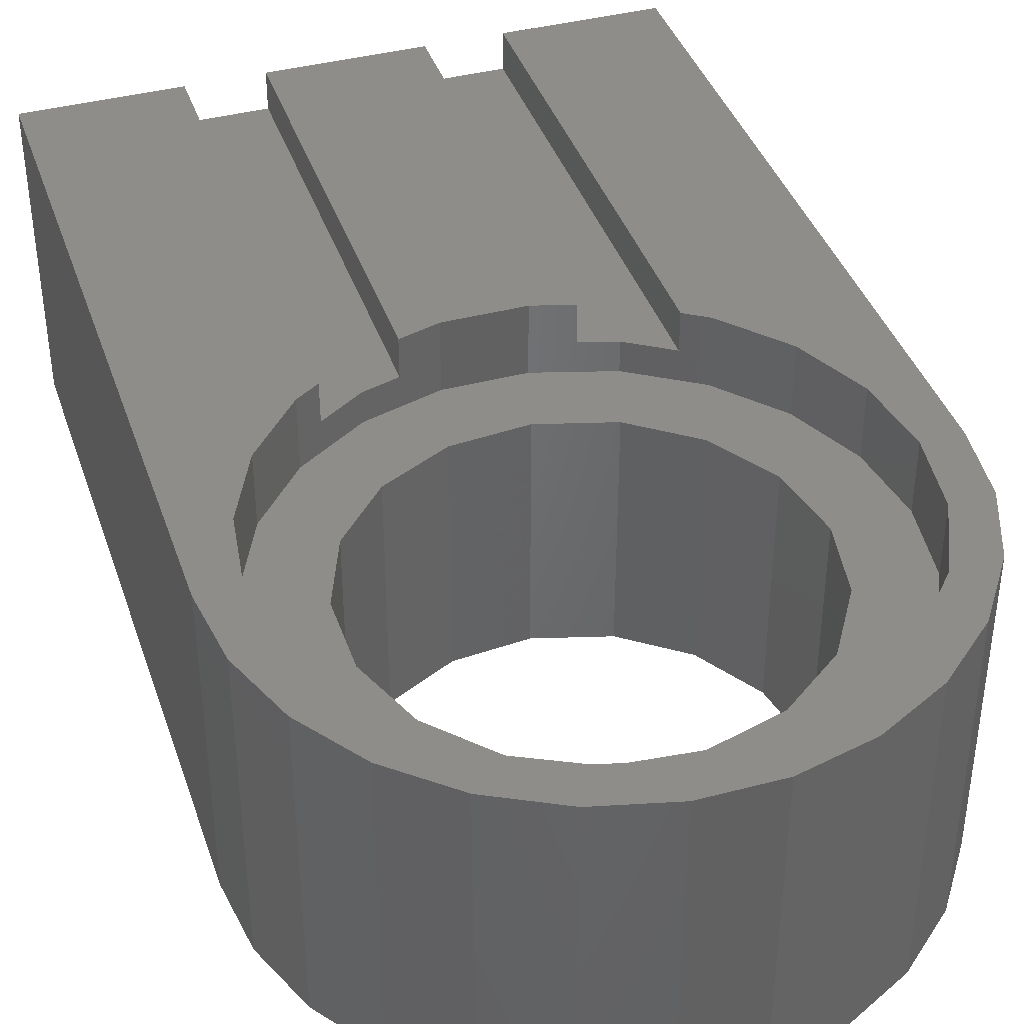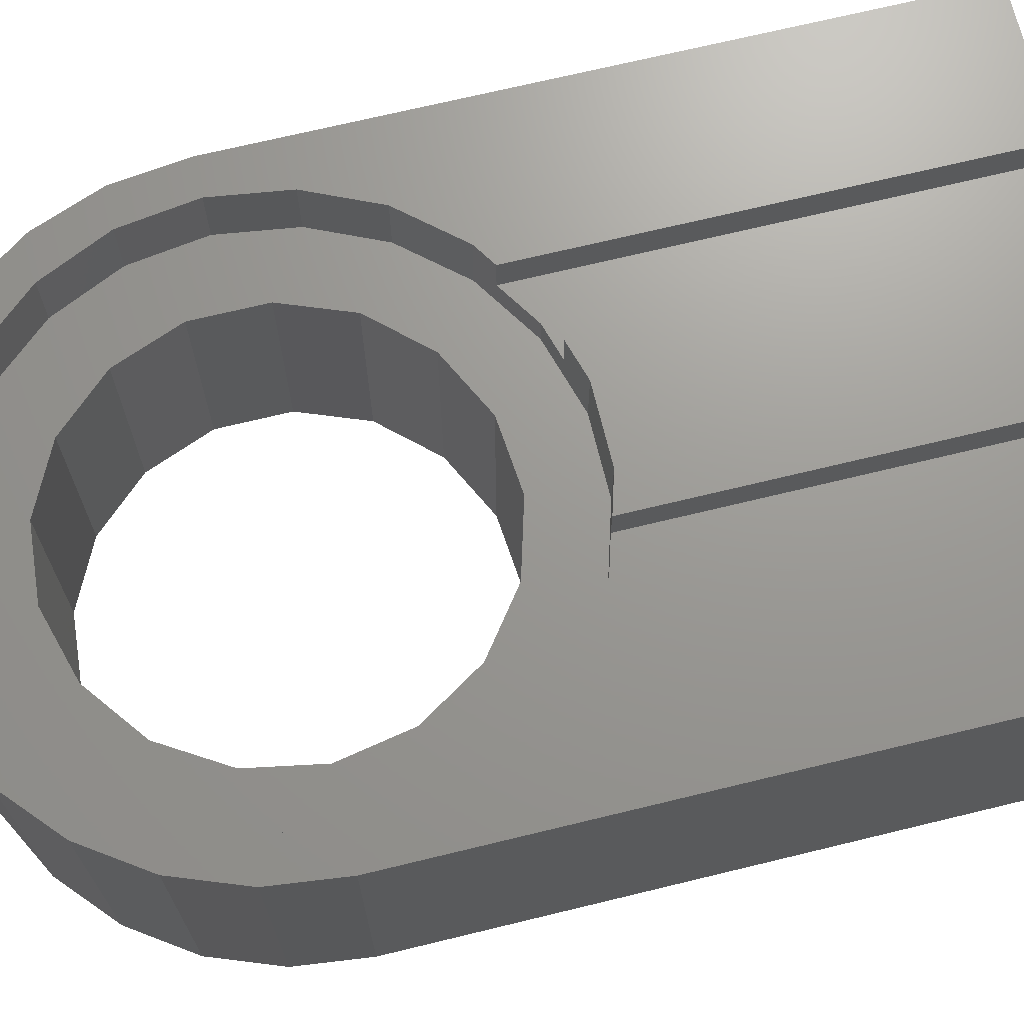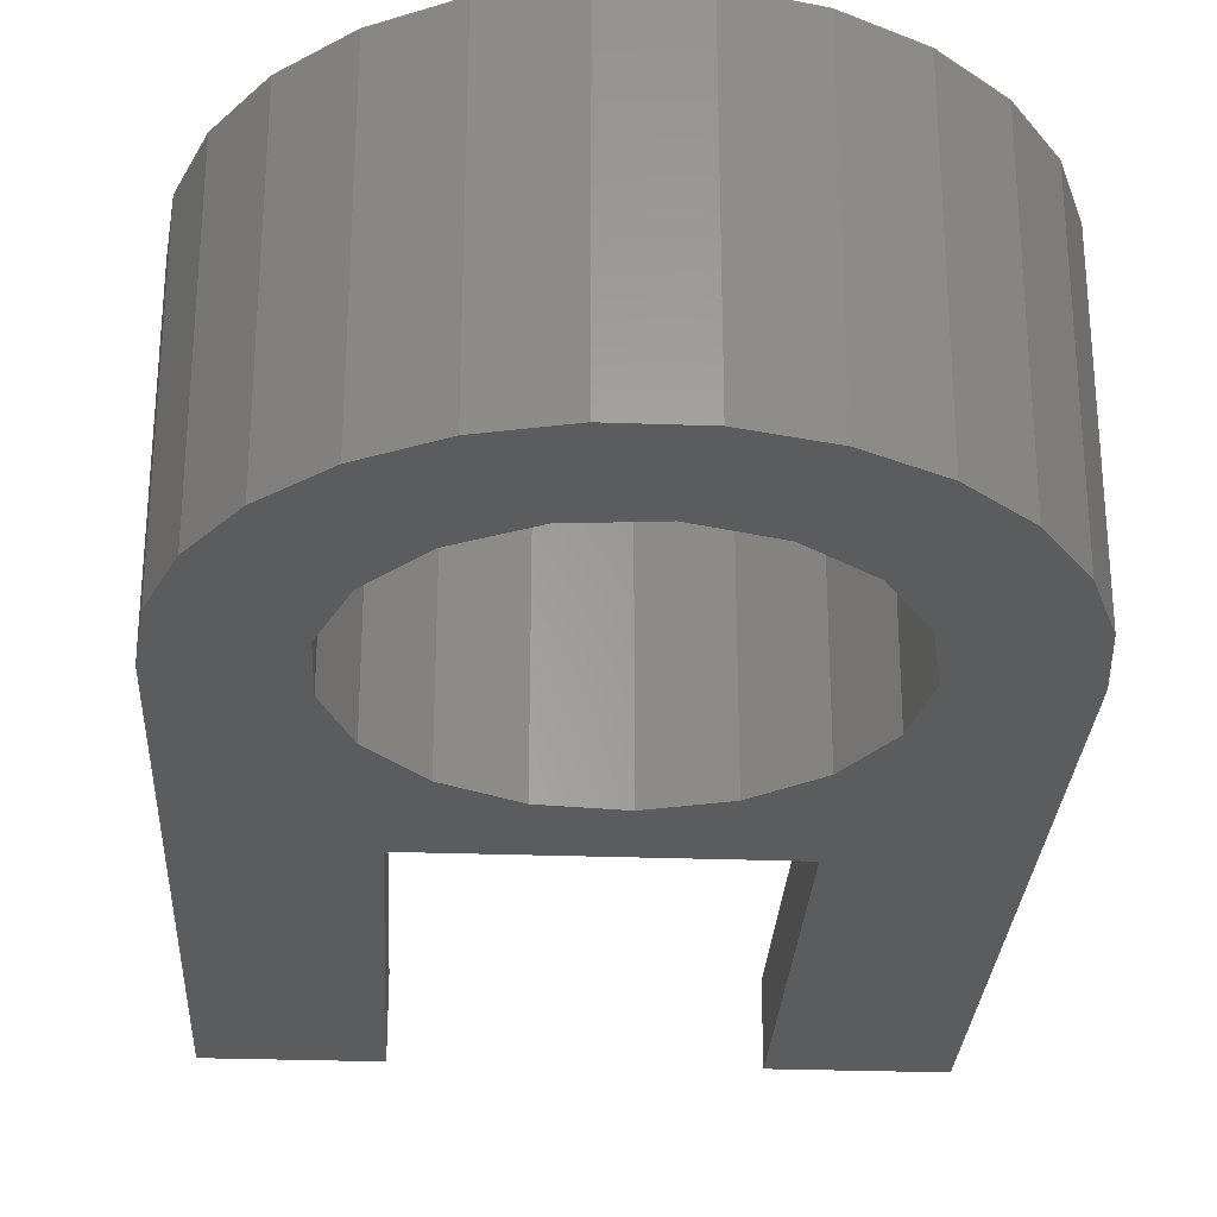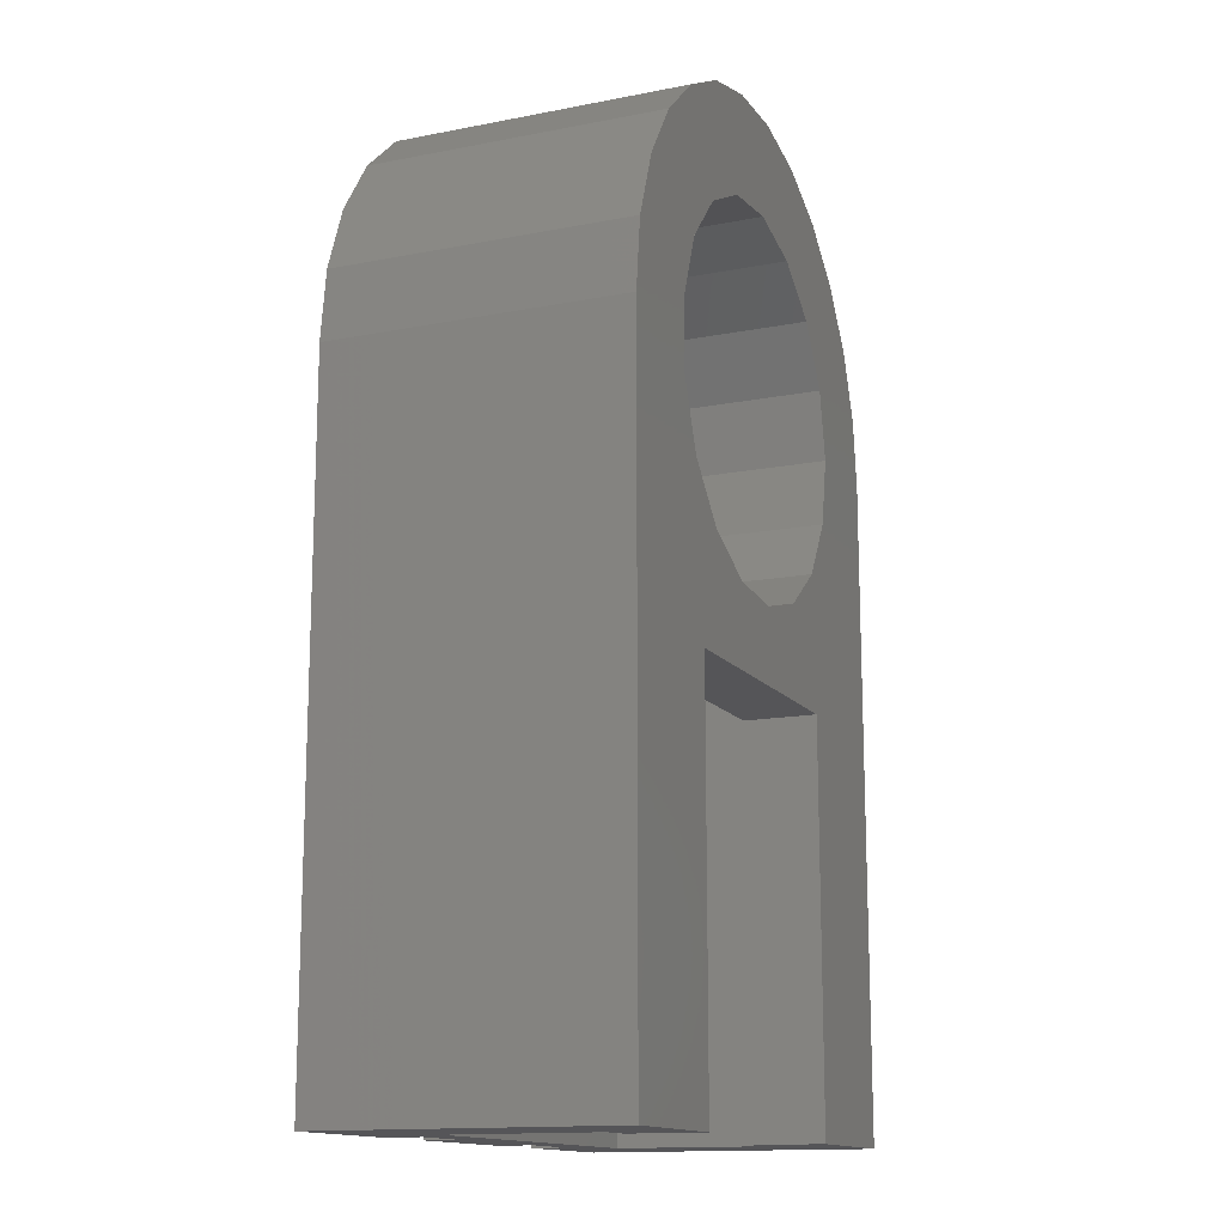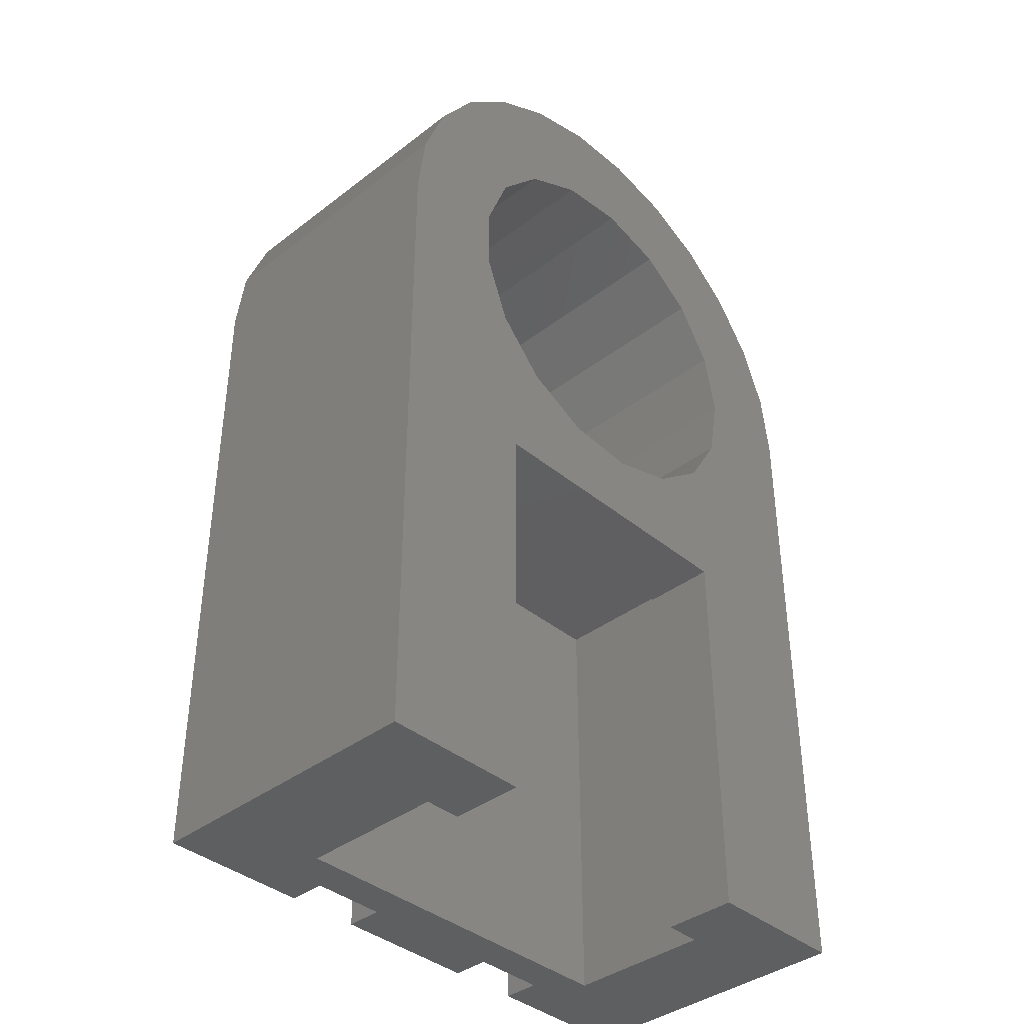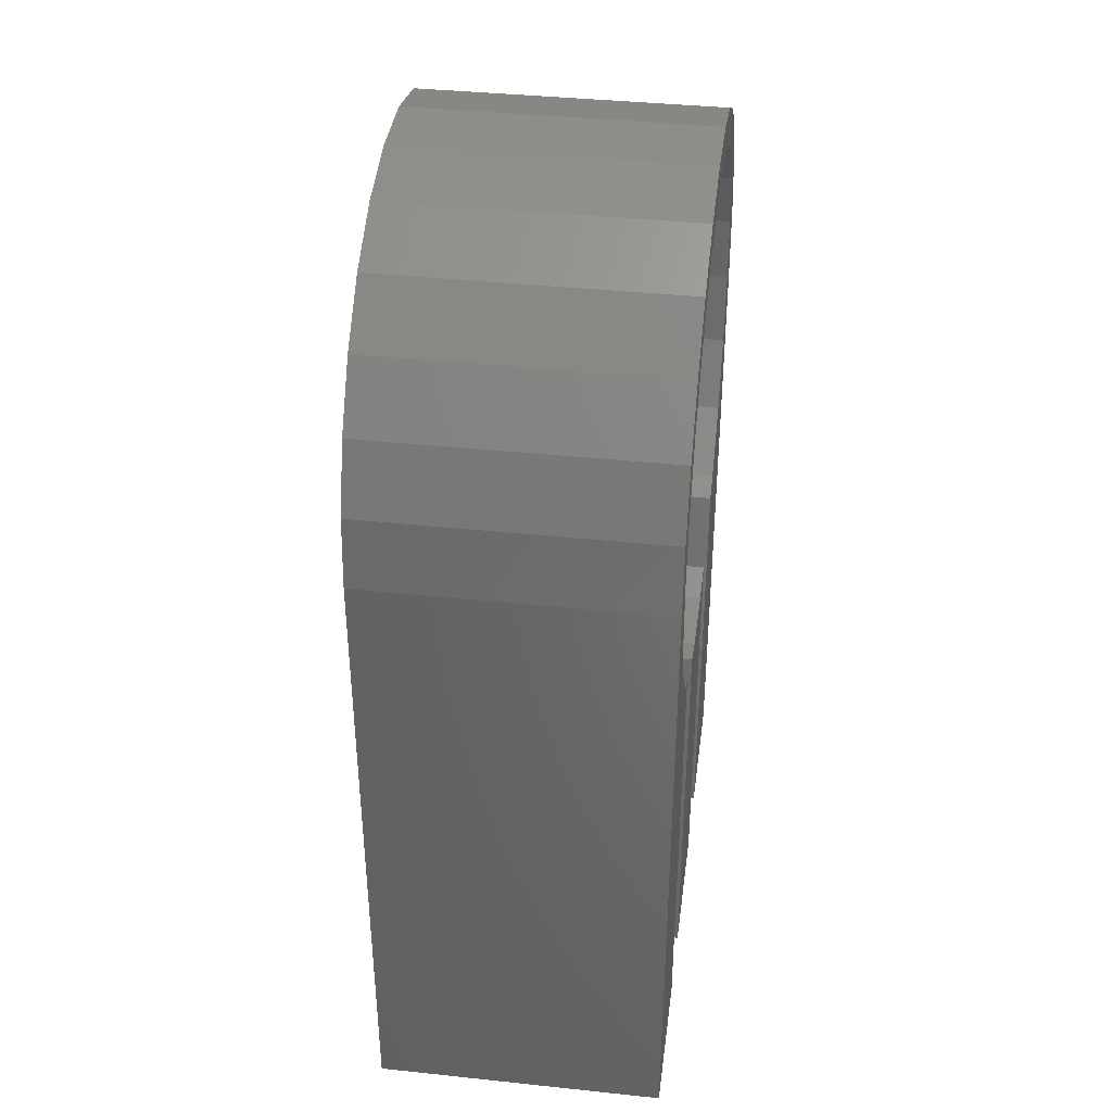
<metadata>
{"format":"stl","ext":"stl","renderer":"f3d","projection":"perspective","resolution":1024,"background":"white","views":[{"elev":39.9,"azim":-18.1,"up":"+Y"},{"elev":69.8,"azim":76.3,"up":"+Y"},{"elev":-28.4,"azim":-3.1,"up":"+Y"},{"elev":-14.3,"azim":-66.8,"up":"+Z"},{"elev":-38.8,"azim":-46.1,"up":"+Z"},{"elev":39.1,"azim":97.5,"up":"+Z"}]}
</metadata>
<code>
# stl→obj: 158 verts, 316 faces
v -0.5 0 0
v -0.5 0 9
v -0.5 4 0
v -0.5 4 9
v 1.5 0 0
v 1.933 0 6.925
v 1.5 0 5.4
v 7.5 0 0
v 5.5 0 5.4
v 5.5 0 0
v 7.5 0 9
v 6.1 0 9
v 5.924 0 8.061
v 5.421 0 7.248
v 4.659 0 6.673
v 3.74 0 6.411
v 2.788 0 6.499
v 0.9443 0 8.522
v 0.9443 0 9
v 1.289 0 7.631
v 1 1 0
v 1.5 3.5 0
v 1.5 4 0
v 1 3 0
v 2.5 3.5 0
v 2.5 4 0
v 4.5 4 0
v 5.5 3.5 0
v 5.5 4 0
v 7.5 4 0
v 6 1 0
v 5.5 1 0
v 6 3 0
v 1.5 1 0
v 4.5 3.5 0
v -0.04182 4 7.141
v -0.3838 4 8.043
v 0.506 4 6.348
v 1.228 4 5.708
v 1.5 4 5.565
v -0.3838 -2.126e-16 9.957
v -0.3838 4 9.957
v 1.289 -3.039e-16 10.37
v 0.9443 -1.061e-16 9.478
v 1.933 -4.607e-16 11.07
v 2.788 -5.553e-16 11.5
v 4.918 -8.305e-16 12.74
v 5.772 -7.31e-16 12.29
v 3.74 -5.749e-16 11.59
v 7.042 -4.128e-16 10.86
v 4.659 -5.168e-16 11.33
v 7.384 -2.126e-16 9.957
v 5.421 -3.889e-16 10.75
v 5.924 -2.086e-16 9.939
v 6.1 -4.93e-33 9
v 6.494 -5.89e-16 11.65
v 3.982 -8.817e-16 12.97
v 3.018 -8.817e-16 12.97
v 2.082 -8.305e-16 12.74
v 1.228 -7.31e-16 12.29
v 0.506 -5.89e-16 11.65
v -0.04182 -4.128e-16 10.86
v 0.9443 3.1 8.522
v 0.9443 3.1 9.478
v 1.289 3.1 7.631
v 1.933 3.1 6.925
v 2.788 3.1 6.499
v 3.74 3.1 6.411
v 4.659 3.1 6.673
v 5.421 3.1 7.248
v 5.924 3.1 8.061
v 6.1 3.1 9
v 7.384 4 9.957
v 7.5 4 9
v 5.5 1 5.4
v 1.5 1 5.4
v 6 1 5.9
v 1 1 5.9
v 1 3 5.9
v 6 3 5.9
v 5.5 4 5.565
v 5.772 4 5.708
v 6.494 4 6.348
v 7.042 4 7.141
v 7.384 4 8.043
v 5.5 4 6.167
v 5.5 3.5 6.167
v 4.954 3.5 5.816
v 4.5 3.5 5.683
v 4.5 4 5.157
v 4.5 4 5.683
v 2.5 4 5.157
v 3.018 4 5.029
v 3.982 4 5.029
v 2.5 4 5.683
v 2.5 3.5 5.683
v 2.046 3.5 5.816
v 1.5 3.5 6.167
v 1.5 4 6.167
v -0.04182 4 10.86
v 0.506 4 11.65
v 0.5556 4 10.89
v 1.228 4 12.29
v 1.208 4 11.65
v 2.082 4 12.74
v 2.046 4 12.18
v 3.018 4 12.97
v 3.002 4 12.46
v 3.982 4 12.97
v 3.998 4 12.46
v 4.918 4 12.74
v 4.954 4 12.18
v 5.772 4 12.29
v 5.792 4 11.65
v 6.494 4 11.65
v 6.444 4 10.89
v 7.042 4 10.86
v 6.858 4 9.986
v 7 4 9
v 6.858 4 8.014
v 6.444 4 7.108
v 5.792 4 6.355
v 0.1418 4 8.014
v 0 4 9
v 0.1418 4 9.986
v 0.5556 4 7.108
v 1.208 4 6.355
v 5.924 3.1 9.939
v 5.421 3.1 10.75
v 4.659 3.1 11.33
v 3.74 3.1 11.59
v 2.788 3.1 11.5
v 1.933 3.1 11.07
v 1.289 3.1 10.37
v 0.5556 3.1 10.89
v 1.208 3.1 11.65
v 0.1418 3.1 9.986
v 2.046 3.1 12.18
v 3.002 3.1 12.46
v 3.998 3.1 12.46
v 4.954 3.1 12.18
v 5.792 3.1 11.65
v 6.444 3.1 10.89
v 6.858 3.1 9.986
v 7 3.1 9
v 6.858 3.1 8.014
v 6.444 3.1 7.108
v 5.792 3.1 6.355
v 4.954 3.1 5.816
v 3.998 3.1 5.536
v 3.002 3.1 5.536
v 2.046 3.1 5.816
v 1.208 3.1 6.355
v 0.5556 3.1 7.108
v 0.1418 3.1 8.014
v 0 3.1 9
v 3.998 4 5.536
v 3.002 4 5.536
f 1 2 3
f 3 2 4
f 2 1 5
f 6 2 7
f 7 2 5
f 8 9 10
f 11 9 8
f 11 12 9
f 12 13 9
f 13 14 9
f 14 15 9
f 9 16 7
f 16 17 7
f 18 19 2
f 17 6 7
f 20 2 6
f 15 16 9
f 20 18 2
f 1 21 5
f 22 3 23
f 24 3 22
f 25 26 27
f 28 29 30
f 31 30 8
f 32 31 10
f 24 22 25
f 24 25 27
f 10 31 8
f 28 30 33
f 21 3 24
f 1 3 21
f 34 5 21
f 33 30 31
f 24 27 35
f 24 35 28
f 24 28 33
f 36 23 37
f 3 4 37
f 3 37 23
f 23 36 38
f 38 39 23
f 39 40 23
f 2 41 4
f 4 41 42
f 41 2 19
f 43 41 44
f 44 41 19
f 45 41 43
f 46 41 45
f 47 41 46
f 48 46 49
f 50 49 51
f 52 51 53
f 11 53 54
f 11 54 55
f 11 55 12
f 52 53 11
f 50 51 52
f 56 49 50
f 48 49 56
f 47 46 48
f 57 41 47
f 58 41 57
f 59 41 58
f 60 41 59
f 61 41 60
f 62 41 61
f 19 18 63
f 44 19 64
f 64 19 63
f 20 65 63
f 18 20 63
f 6 66 65
f 20 6 65
f 17 67 66
f 6 17 66
f 16 68 67
f 17 16 67
f 15 69 68
f 16 15 68
f 14 70 69
f 15 14 69
f 71 70 13
f 13 70 14
f 55 72 12
f 12 72 71
f 12 71 13
f 73 52 11
f 74 73 11
f 11 8 30
f 74 11 30
f 75 32 9
f 9 32 10
f 75 9 76
f 76 9 7
f 34 76 7
f 5 34 7
f 77 31 75
f 77 75 78
f 34 78 76
f 75 76 78
f 78 34 21
f 75 31 32
f 24 79 78
f 21 24 78
f 33 80 79
f 24 33 79
f 80 33 77
f 77 33 31
f 29 81 30
f 30 81 82
f 30 82 83
f 83 84 30
f 84 85 30
f 85 74 30
f 86 81 87
f 87 81 29
f 87 29 28
f 88 87 28
f 88 28 89
f 28 35 89
f 89 90 91
f 27 90 89
f 35 27 89
f 26 92 27
f 27 92 93
f 27 93 94
f 94 90 27
f 95 92 96
f 96 92 26
f 96 26 25
f 97 96 25
f 97 25 98
f 25 22 98
f 98 40 99
f 23 40 98
f 22 23 98
f 4 42 37
f 37 42 100
f 37 100 101
f 102 101 103
f 104 103 105
f 106 105 107
f 108 107 109
f 110 109 111
f 112 111 113
f 114 113 115
f 116 115 117
f 118 117 73
f 119 73 74
f 120 85 84
f 121 84 83
f 86 83 82
f 122 83 86
f 121 83 122
f 120 84 121
f 119 74 85
f 118 73 119
f 116 117 118
f 114 115 116
f 112 113 114
f 110 111 112
f 108 109 110
f 106 107 108
f 123 37 124
f 104 105 106
f 102 103 104
f 125 101 102
f 124 37 125
f 37 101 125
f 126 37 123
f 119 85 120
f 37 126 127
f 127 99 40
f 127 40 37
f 37 40 39
f 37 39 38
f 37 38 36
f 86 82 81
f 41 62 42
f 42 62 100
f 62 61 100
f 100 61 101
f 101 61 60
f 103 101 60
f 103 60 59
f 105 103 59
f 105 59 58
f 107 105 58
f 107 58 57
f 109 107 57
f 109 57 47
f 111 109 47
f 111 47 48
f 113 111 48
f 113 48 56
f 115 113 56
f 115 56 50
f 117 115 50
f 117 50 52
f 73 117 52
f 72 55 128
f 128 55 54
f 128 54 129
f 129 54 53
f 129 53 130
f 130 53 51
f 130 51 131
f 131 51 49
f 131 49 132
f 132 49 46
f 132 46 133
f 133 46 45
f 134 133 45
f 43 134 45
f 64 134 43
f 44 64 43
f 135 136 137
f 137 136 138
f 137 138 139
f 137 139 140
f 132 140 141
f 130 141 142
f 129 142 143
f 128 144 145
f 72 145 146
f 71 146 147
f 70 147 148
f 69 148 149
f 68 149 150
f 67 150 151
f 66 151 152
f 137 152 153
f 137 153 154
f 137 154 155
f 137 155 156
f 66 152 65
f 137 63 65
f 137 65 152
f 67 151 66
f 71 147 70
f 72 146 71
f 129 144 128
f 128 145 72
f 129 143 144
f 130 142 129
f 131 141 130
f 132 141 131
f 133 140 132
f 134 137 133
f 137 140 133
f 64 137 134
f 63 137 64
f 70 148 69
f 69 149 68
f 68 150 67
f 80 77 79
f 79 77 78
f 148 122 86
f 88 148 87
f 87 148 86
f 149 148 88
f 149 88 89
f 150 149 89
f 91 157 89
f 157 150 89
f 95 158 92
f 92 158 157
f 157 91 90
f 157 90 92
f 92 90 94
f 92 94 93
f 151 158 95
f 97 151 96
f 96 151 95
f 152 151 97
f 152 97 98
f 153 152 98
f 99 127 98
f 127 153 98
f 153 127 126
f 154 153 126
f 154 126 123
f 155 154 123
f 155 123 124
f 156 155 124
f 124 125 137
f 156 124 137
f 125 102 135
f 137 125 135
f 102 104 136
f 135 102 136
f 106 138 104
f 104 138 136
f 108 139 106
f 106 139 138
f 110 140 108
f 108 140 139
f 112 141 110
f 110 141 140
f 114 142 112
f 112 142 141
f 116 143 114
f 114 143 142
f 118 144 116
f 116 144 143
f 119 145 118
f 118 145 144
f 119 120 145
f 145 120 146
f 120 121 146
f 146 121 147
f 121 122 147
f 147 122 148
f 150 157 158
f 151 150 158

</code>
